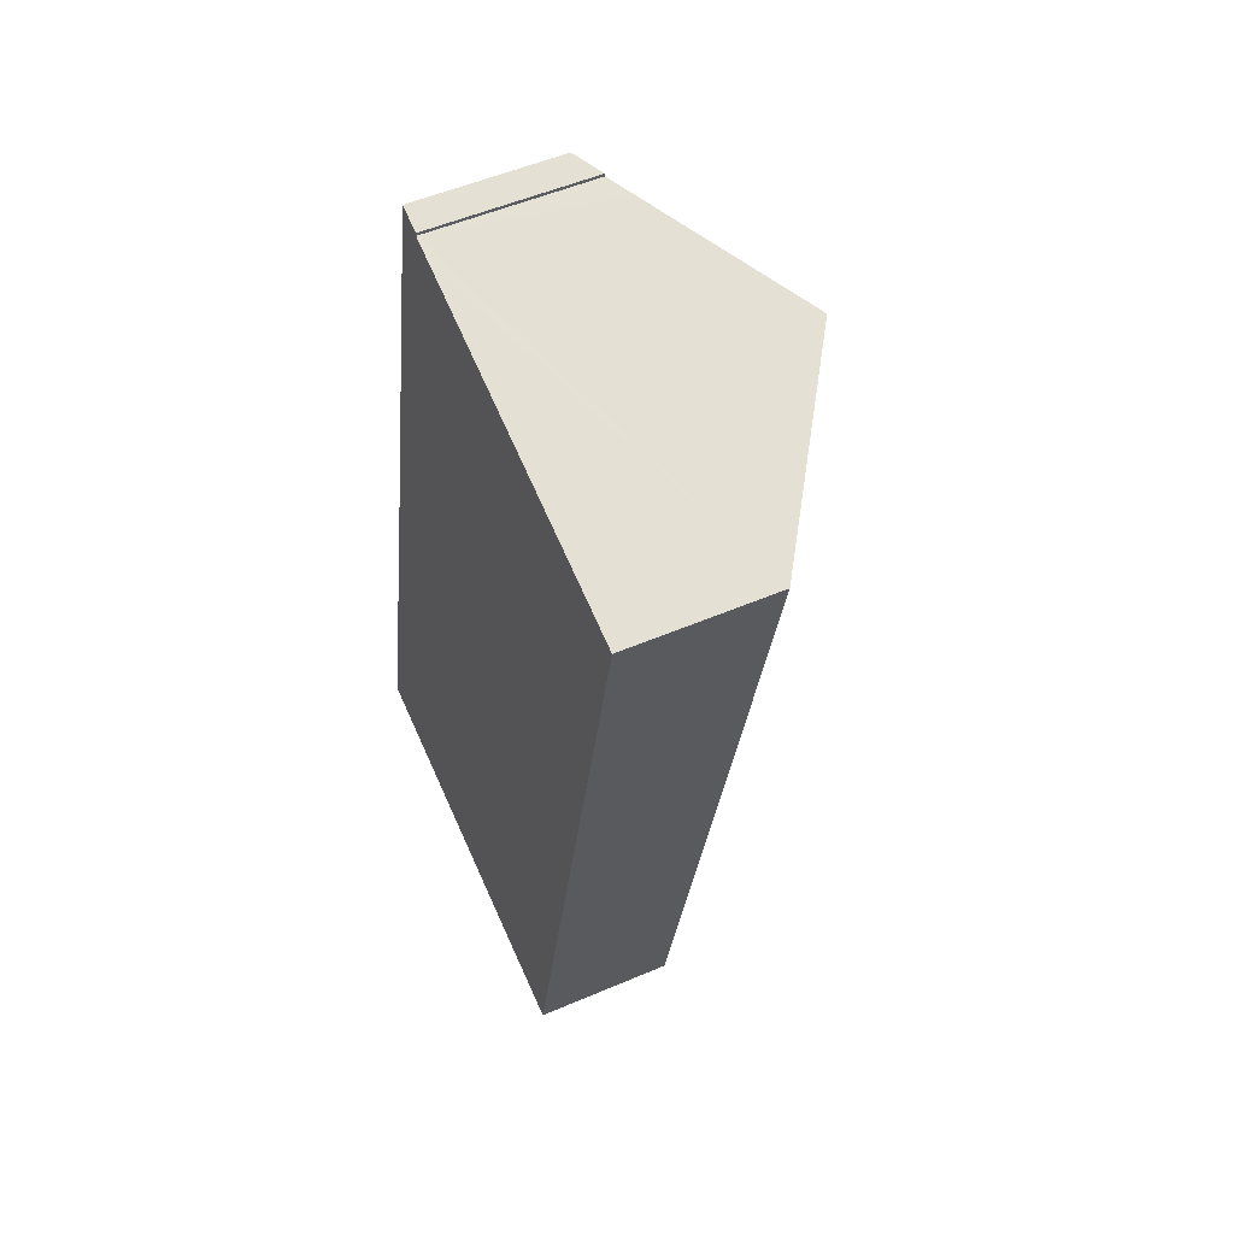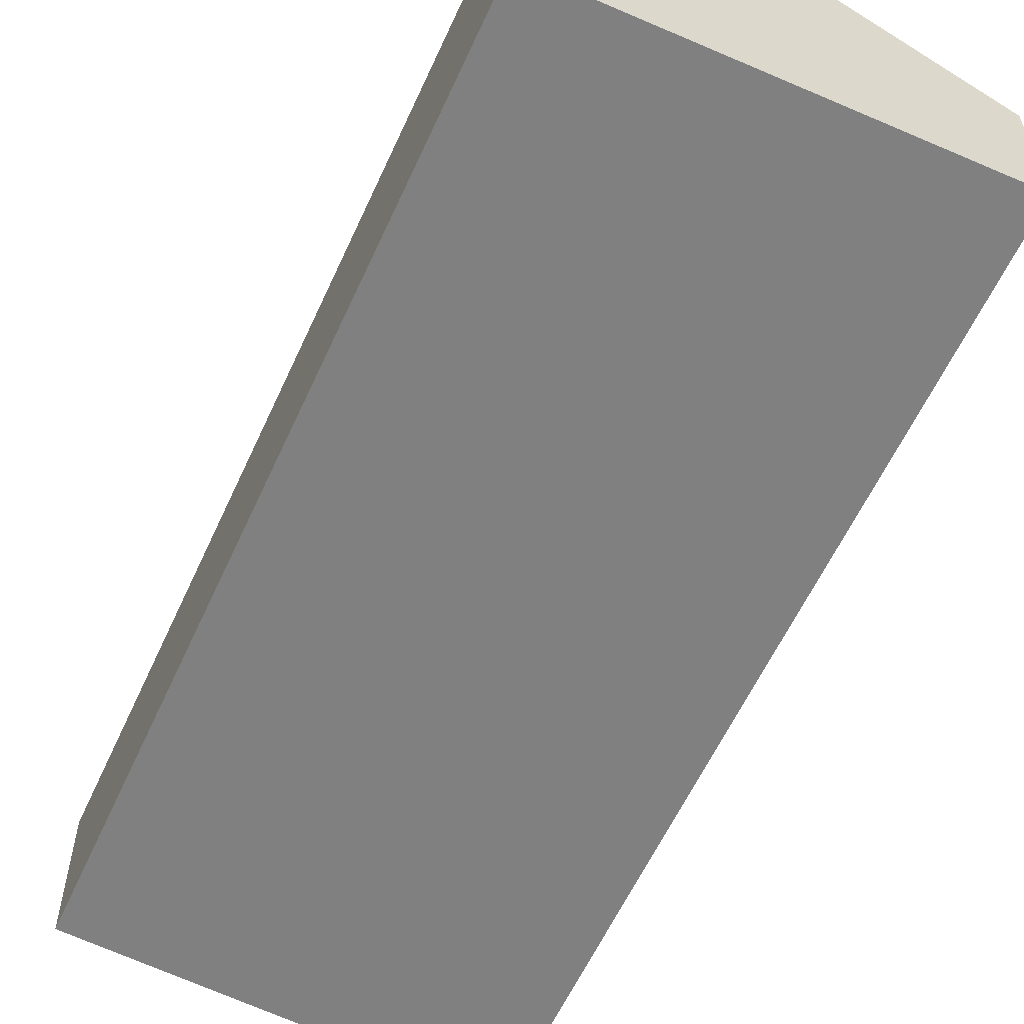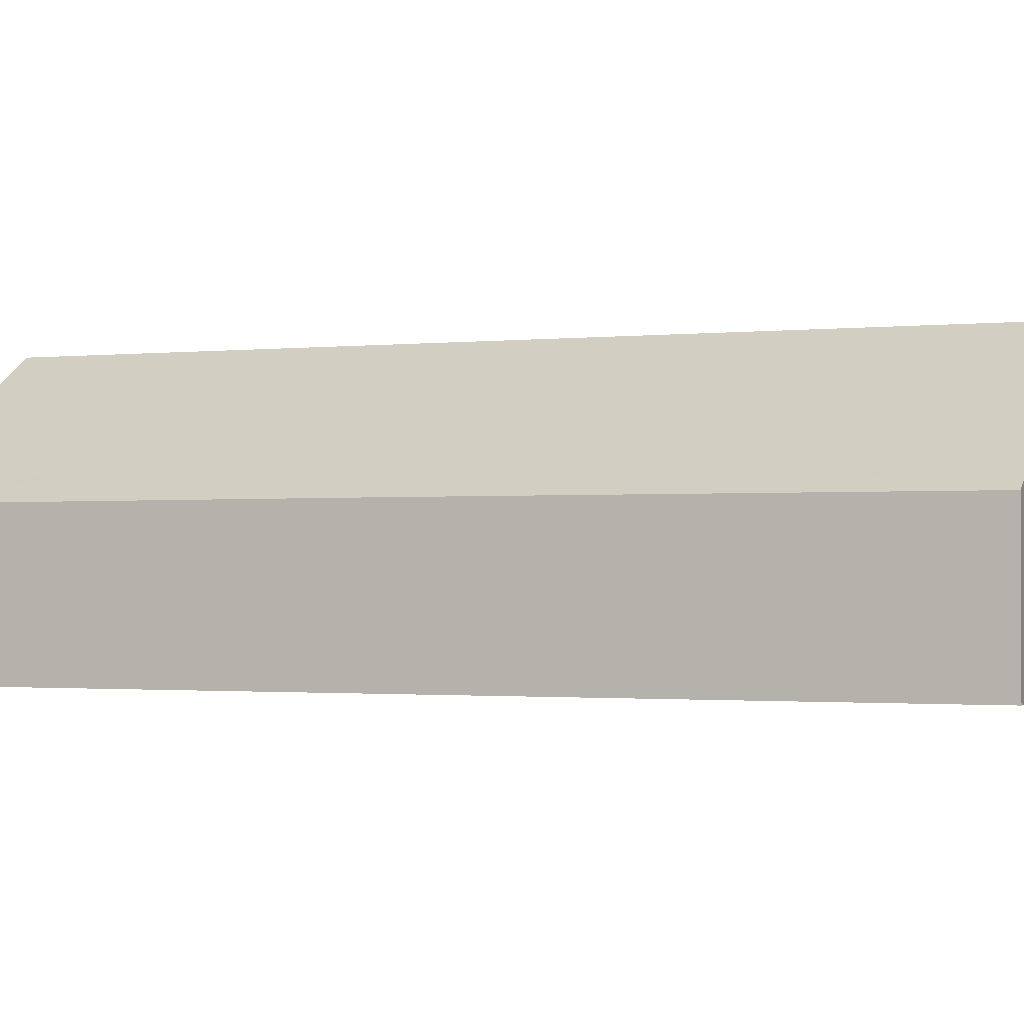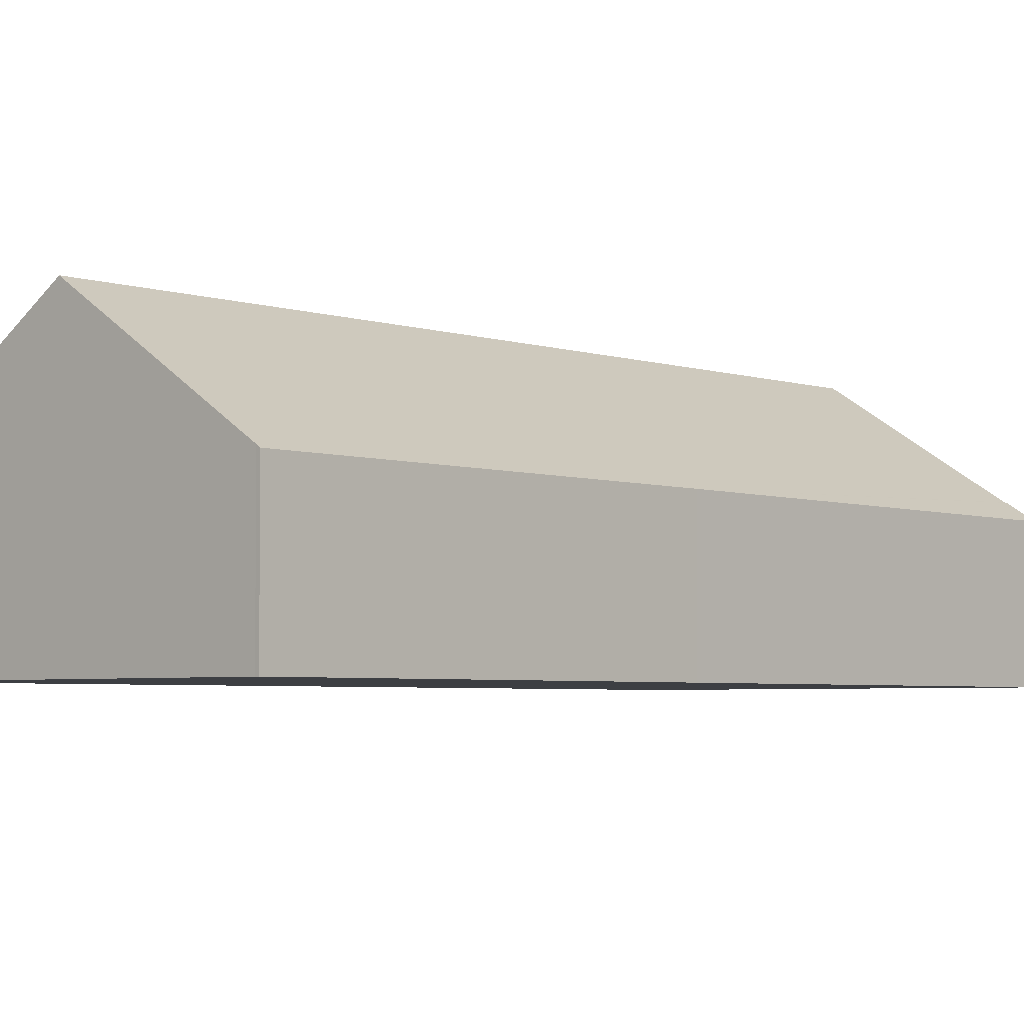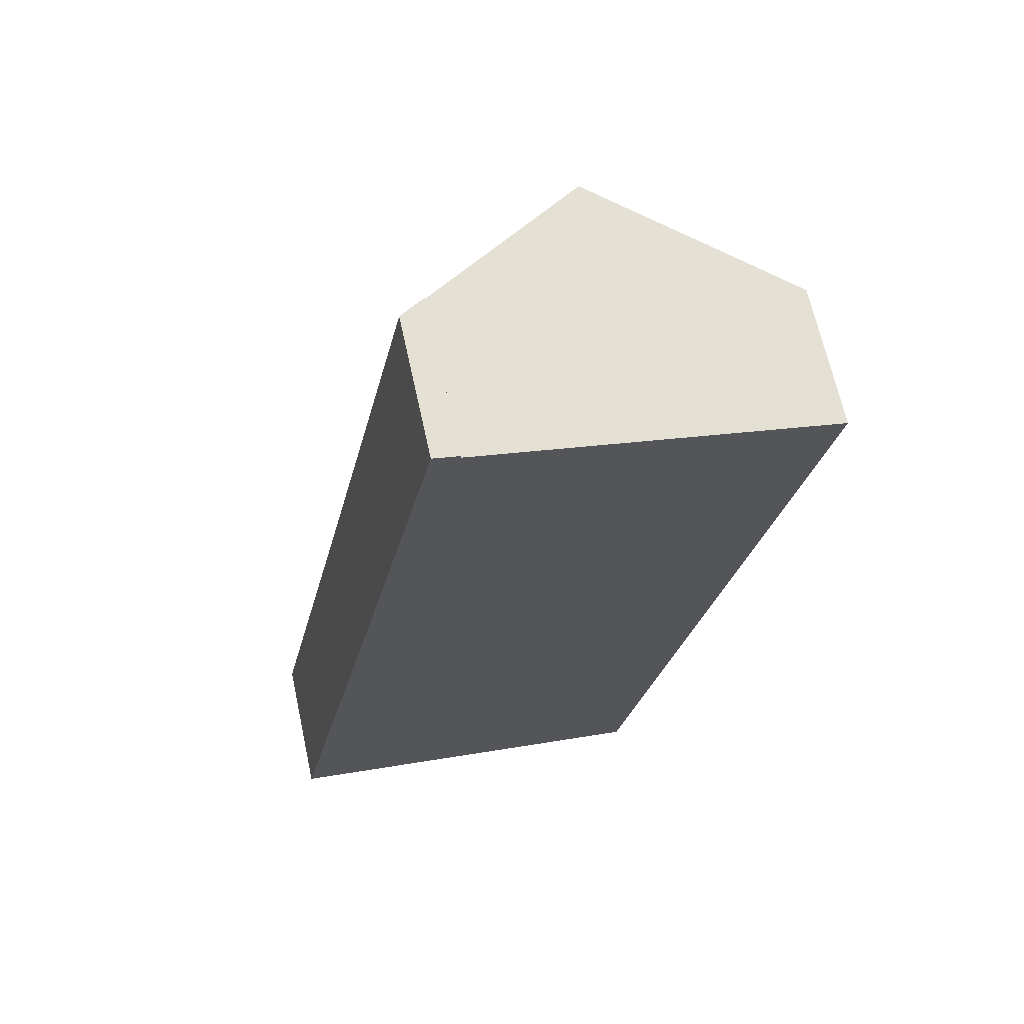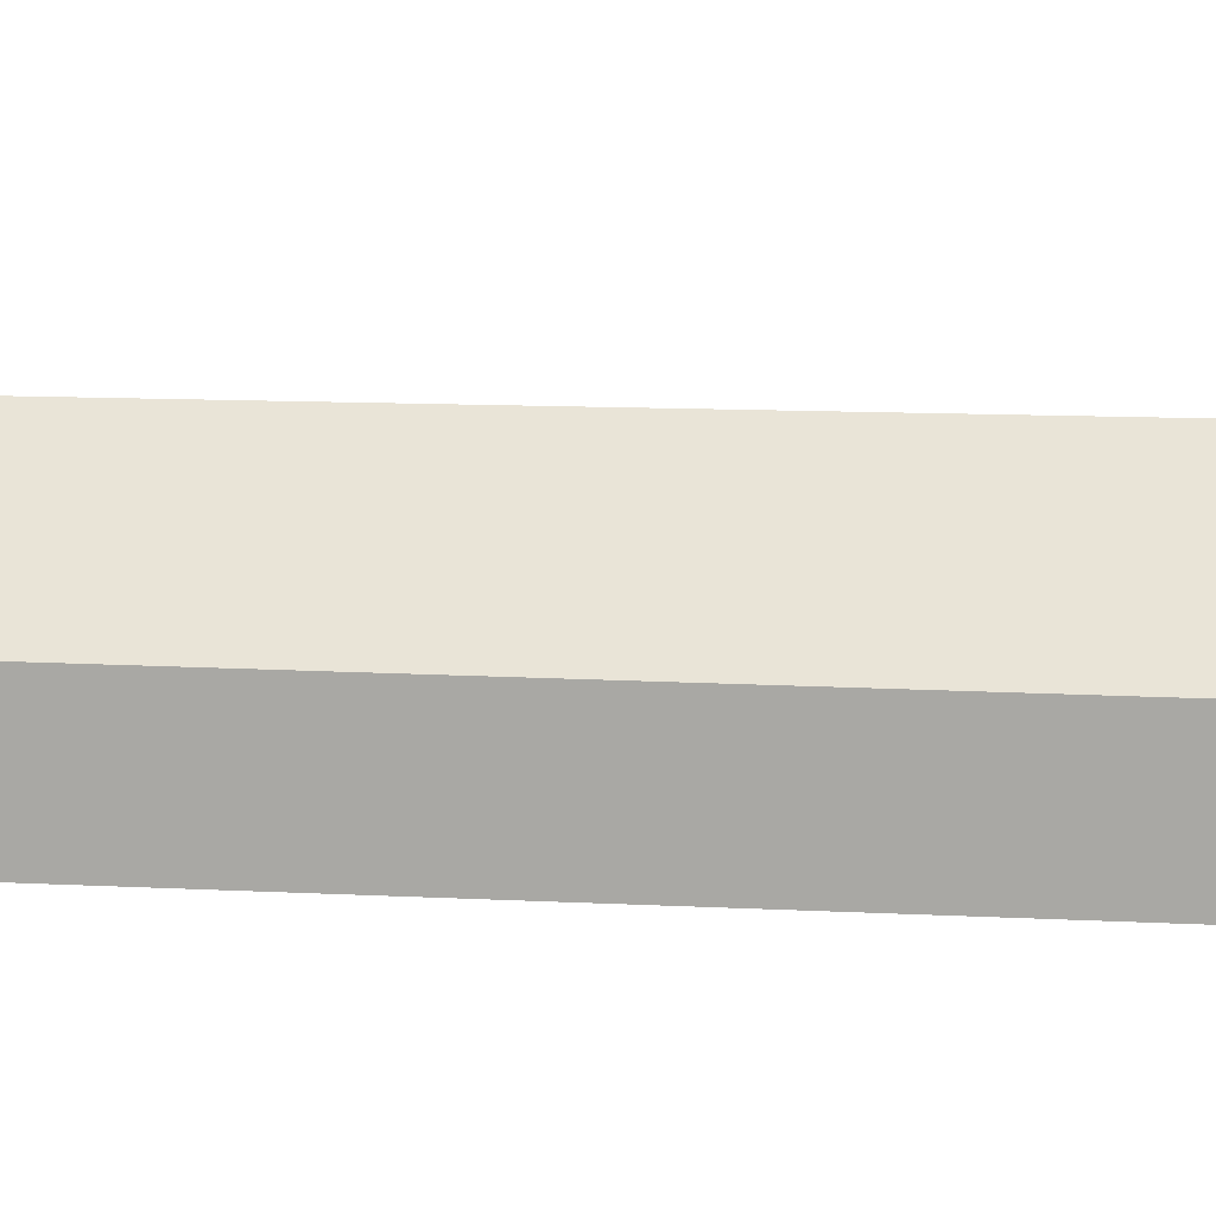
<metadata>
{"format":"obj","ext":"obj","renderer":"f3d","projection":"perspective","resolution":1024,"background":"white","views":[{"elev":53.1,"azim":65.4,"up":"+Z"},{"elev":-60.0,"azim":167.2,"up":"+Y"},{"elev":-1.3,"azim":-54.7,"up":"+Y"},{"elev":-4.1,"azim":-126.2,"up":"+Y"},{"elev":67.1,"azim":-12.3,"up":"+Z"},{"elev":13.8,"azim":107.8,"up":"+Y"}]}
</metadata>
<code>
v  13.16 9.346 28.71
v  13.72 4.839 -2.689
v  6.824 9.346 -1.335
v  19.84 4.93 27.01
v  7.348 5.49 30.32
v  6.395 4.89 30.34
v  6.44 4.89 30.55
v  3.138 4.906 14.77
v  7.337 5.498 30.2
v  8.177 6.053 29.99
v  0 4.89 2.994e-16
v  0.13 4.974 -0.022
v  7.348 -1.856e-15 30.32
v  6.44 -1.871e-15 30.55
v  7.337 -1.849e-15 30.2
v  8.177 -1.836e-15 29.99
v  13.16 -1.758e-15 28.71
v  19.84 -1.654e-15 27.01
v  13.72 1.647e-16 -2.689
v  6.824 8.175e-17 -1.335
v  0.13 1.347e-18 -0.022
v  0 0 0
v  3.138 -9.041e-16 14.77
v  6.395 -1.858e-15 30.34
g defaultobject
f 1 2 3
f 2 1 4
f 5 6 7
f 6 5 8
f 8 5 9
f 8 9 10
f 8 10 11
f 11 10 1
f 11 1 12
f 12 1 3
f 7 13 5
f 13 7 14
f 15 10 9
f 10 15 1
f 1 15 4
f 4 15 16
f 4 16 17
f 4 17 18
f 5 15 9
f 15 5 13
f 18 2 4
f 2 18 19
f 19 3 2
f 3 19 20
f 3 20 12
f 12 20 21
f 21 11 12
f 11 21 22
f 22 8 11
f 8 22 23
f 8 23 6
f 6 23 24
f 6 24 7
f 7 24 14
f 17 19 18
f 19 17 20
f 20 17 16
f 20 16 21
f 21 16 15
f 21 15 13
f 21 13 14
f 21 14 24
f 21 24 23
f 21 23 22

</code>
